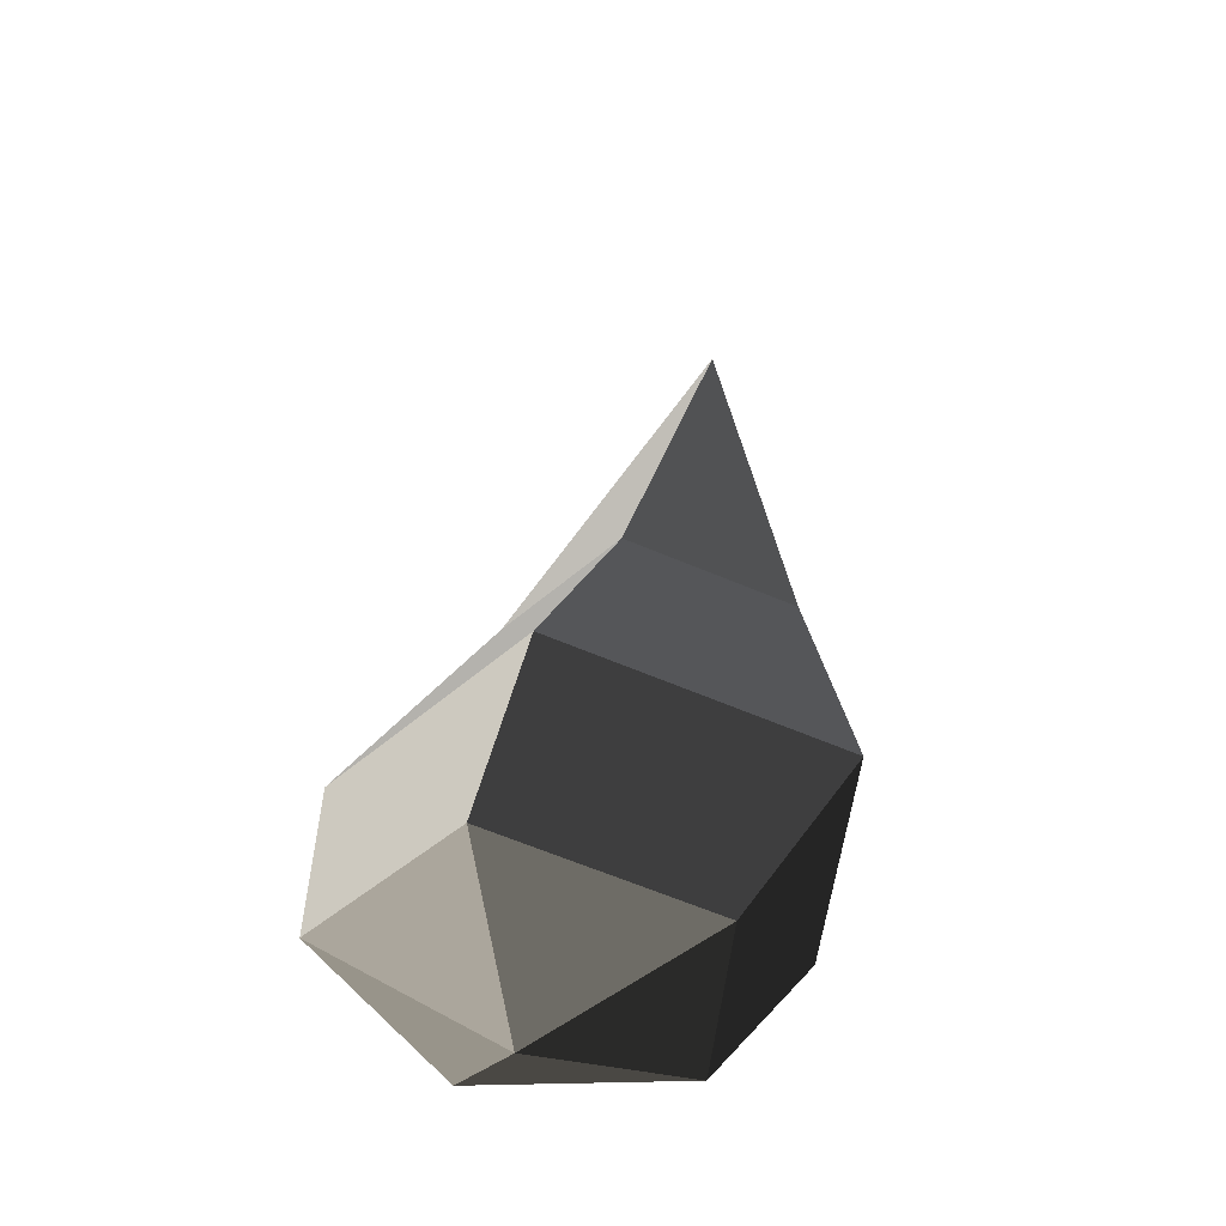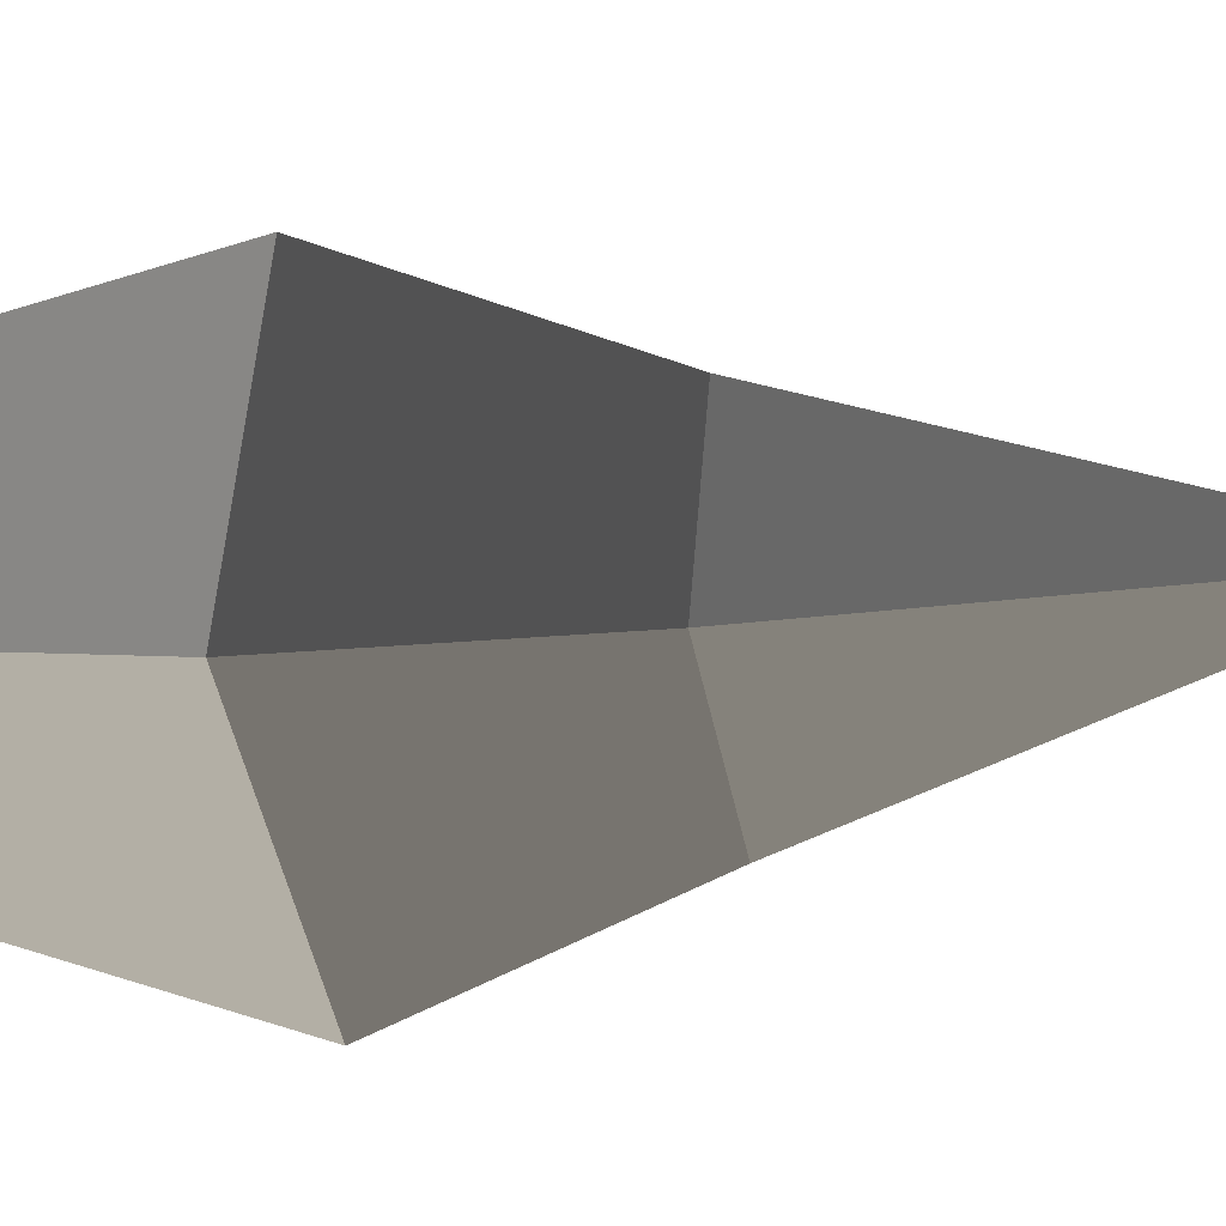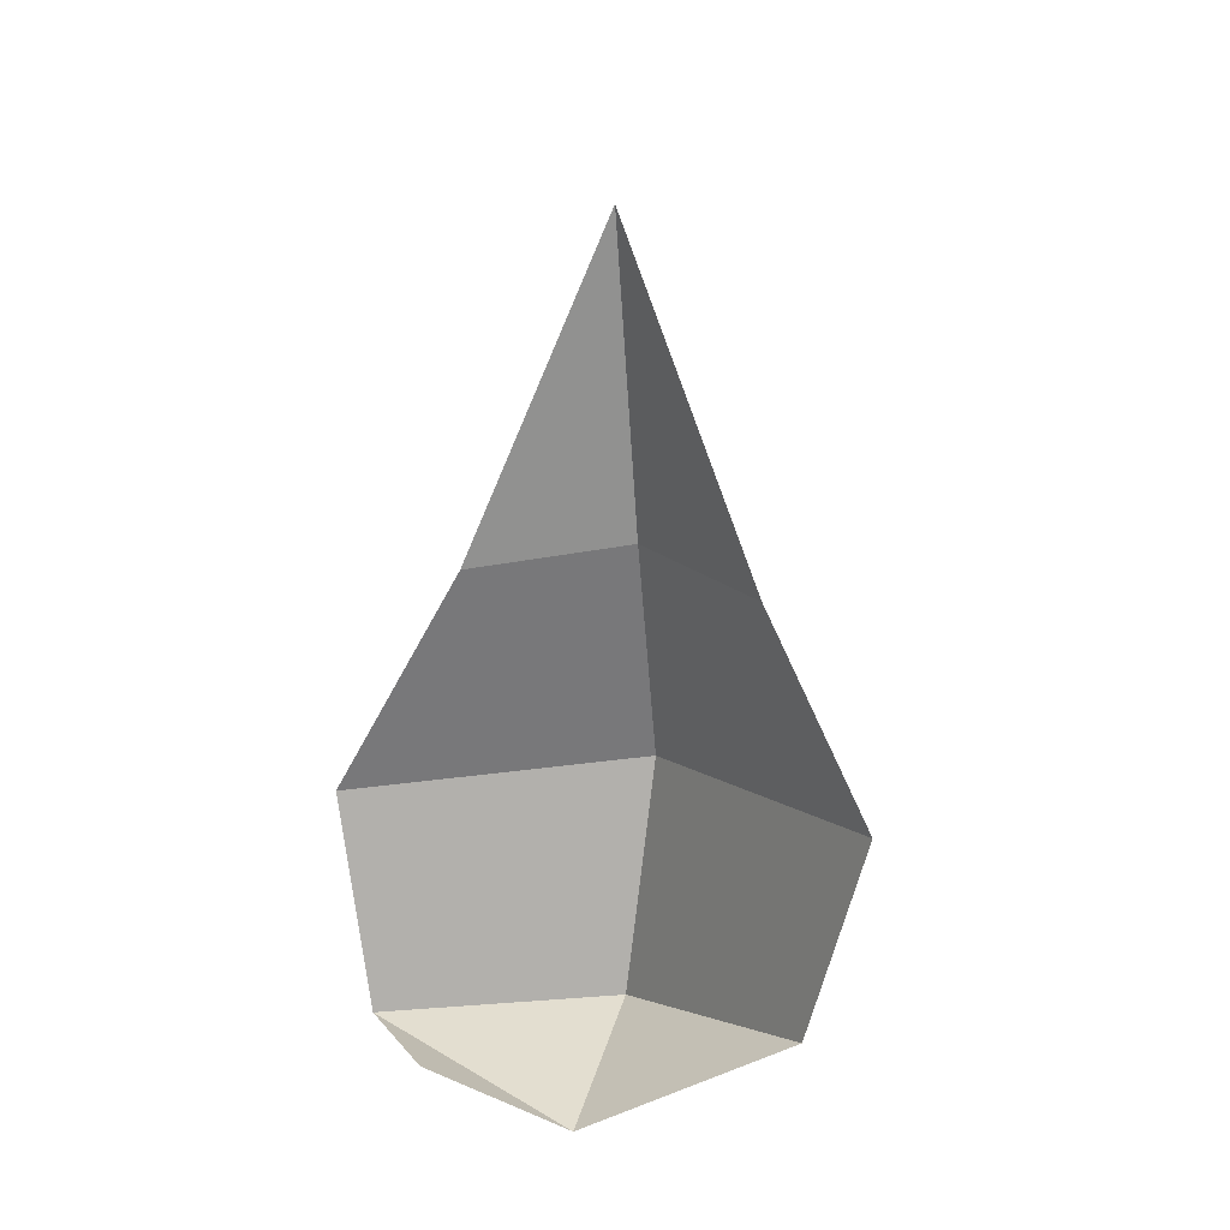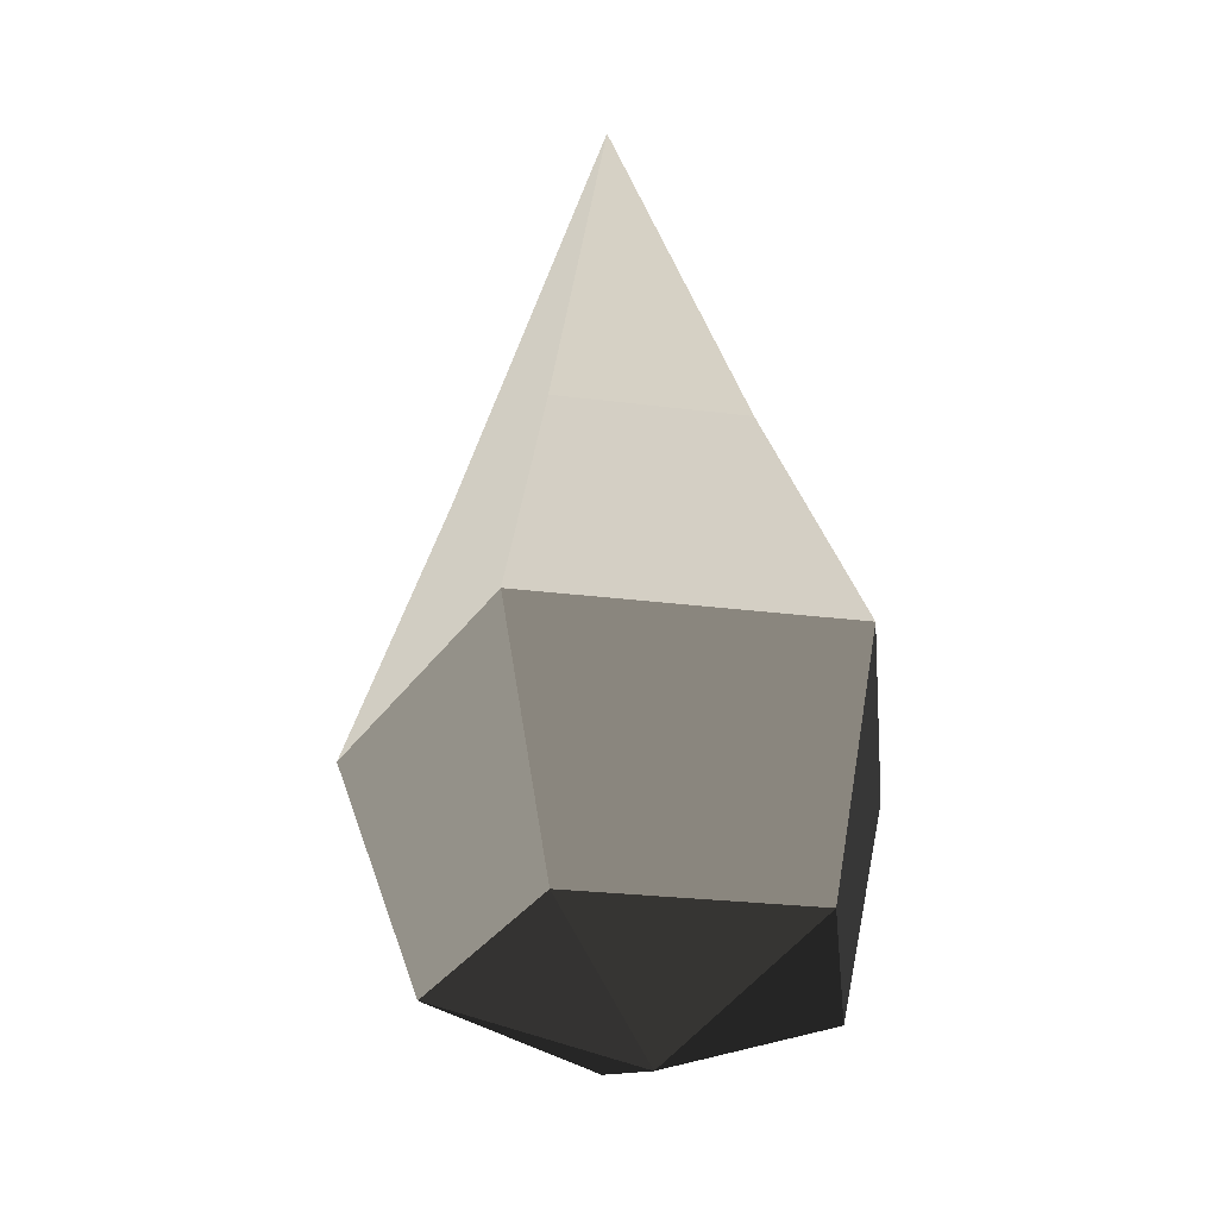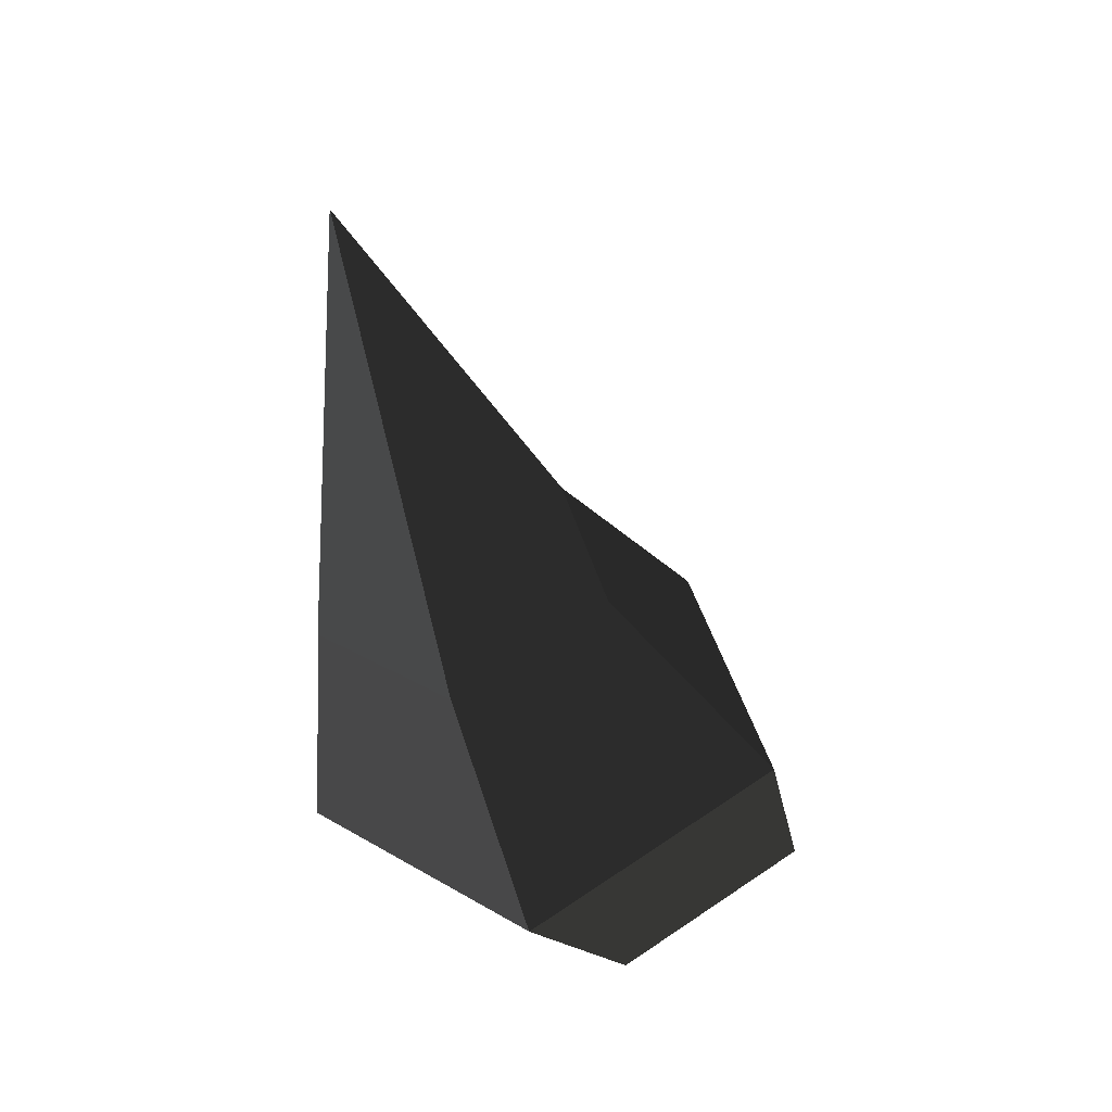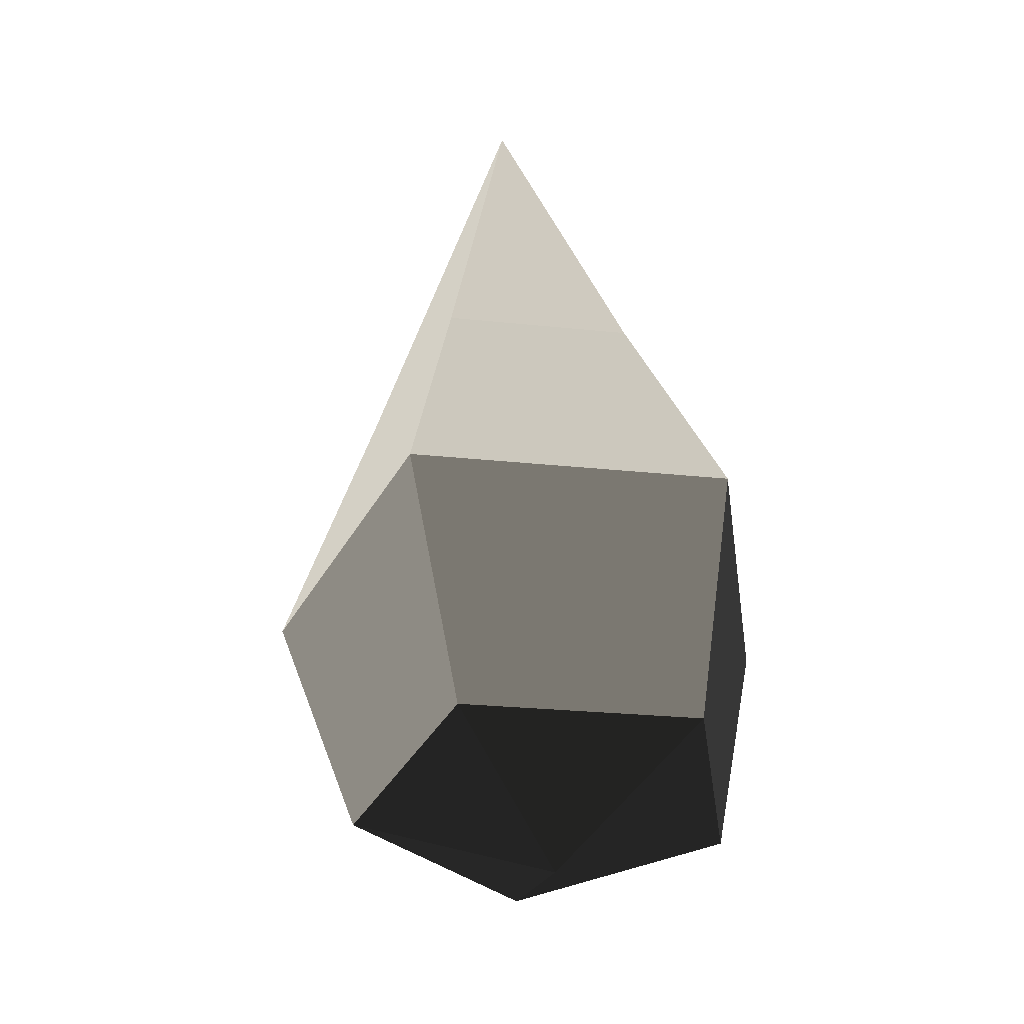
<metadata>
{"format":"obj","ext":"obj","renderer":"f3d","projection":"perspective","resolution":1024,"background":"white","views":[{"elev":-31.4,"azim":123.0,"up":"+Y"},{"elev":-16.0,"azim":121.1,"up":"+Z"},{"elev":-6.4,"azim":95.9,"up":"+Y"},{"elev":-49.3,"azim":-83.6,"up":"+Y"},{"elev":34.8,"azim":-31.2,"up":"+Y"},{"elev":-55.6,"azim":-81.2,"up":"+Y"}]}
</metadata>
<code>
v -0.5617 1.494 0
v -0.3665 0.7869 -0.2533
v -0.5948 0.7239 -0.0783
v -0.5948 0.7239 -0.0783
v -0.5076 0.748 0.2049
v -0.5076 0.748 0.2049
v -0.2253 0.8259 0.2049
v -0.2253 0.8259 0.2049
v -0.1381 0.8499 -0.0783
v -0.1381 0.8499 -0.0783
v -0.3665 0.7869 -0.2533
v -0.3665 0.7869 -0.2533
v -0.2181 0.4125 -0.422
v 0.1624 0.5175 -0.1304
v -0.5948 0.7239 -0.0783
v -0.5985 0.3075 -0.1304
v -0.5076 0.748 0.2049
v -0.4532 0.3476 0.3414
v -0.2253 0.8259 0.2049
v 0.017 0.4774 0.3414
v -0.1381 0.8499 -0.0783
v 0.1624 0.5175 -0.1304
v 0.2541 0.2016 -0.0986
v 0.1441 0.1712 0.2582
v -0 0 0.0007
v -0 0 0.0007
v -0.2116 0.0731 0.2582
v -0.2116 0.0731 0.2582
v -0.4532 0.3476 0.3414
v 0.017 0.4774 0.3414
v -0.3215 0.0427 -0.0986
v -0.5985 0.3075 -0.1304
v -0 0 0.0007
v -0 0 0.0007
v -0.0337 0.1222 -0.3192
v -0.0337 0.1222 -0.3192
v 0.2541 0.2016 -0.0986
v 0.2541 0.2016 -0.0986
v 0.1624 0.5175 -0.1304
v -0.2181 0.4125 -0.422
v -0.5985 0.3075 -0.1304
v -0.3215 0.0427 -0.0986
g Group_001
f 1 2 3
f 1 3 5
f 1 5 7
f 1 7 9
f 1 9 11
f 11 9 14 13
f 11 13 16 15
f 15 16 18 17
f 17 18 20 19
f 19 20 22 21
f 22 20 24 23
f 23 24 25
f 25 24 27
f 27 24 30 29
f 27 29 32 31
f 27 31 33
f 33 31 35
f 33 35 37
f 37 35 40 39
f 40 35 42 41

</code>
